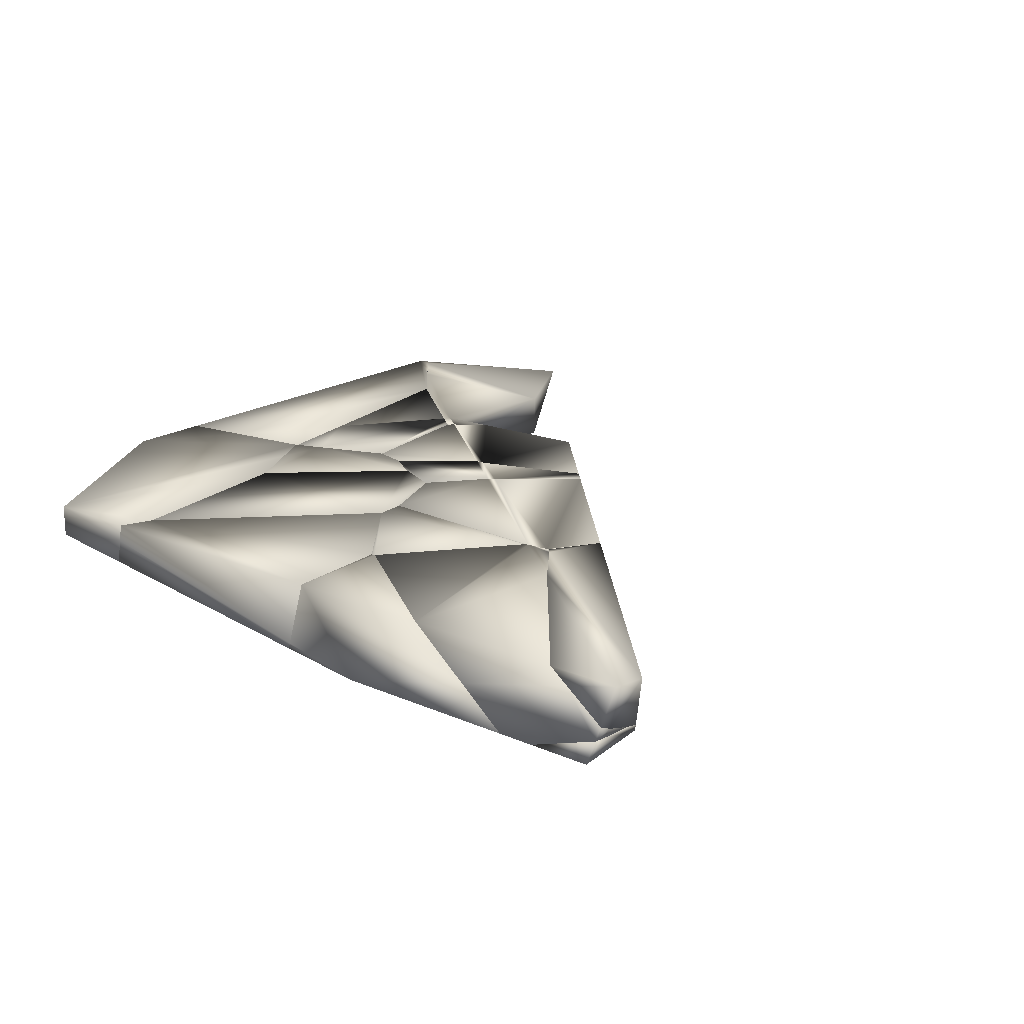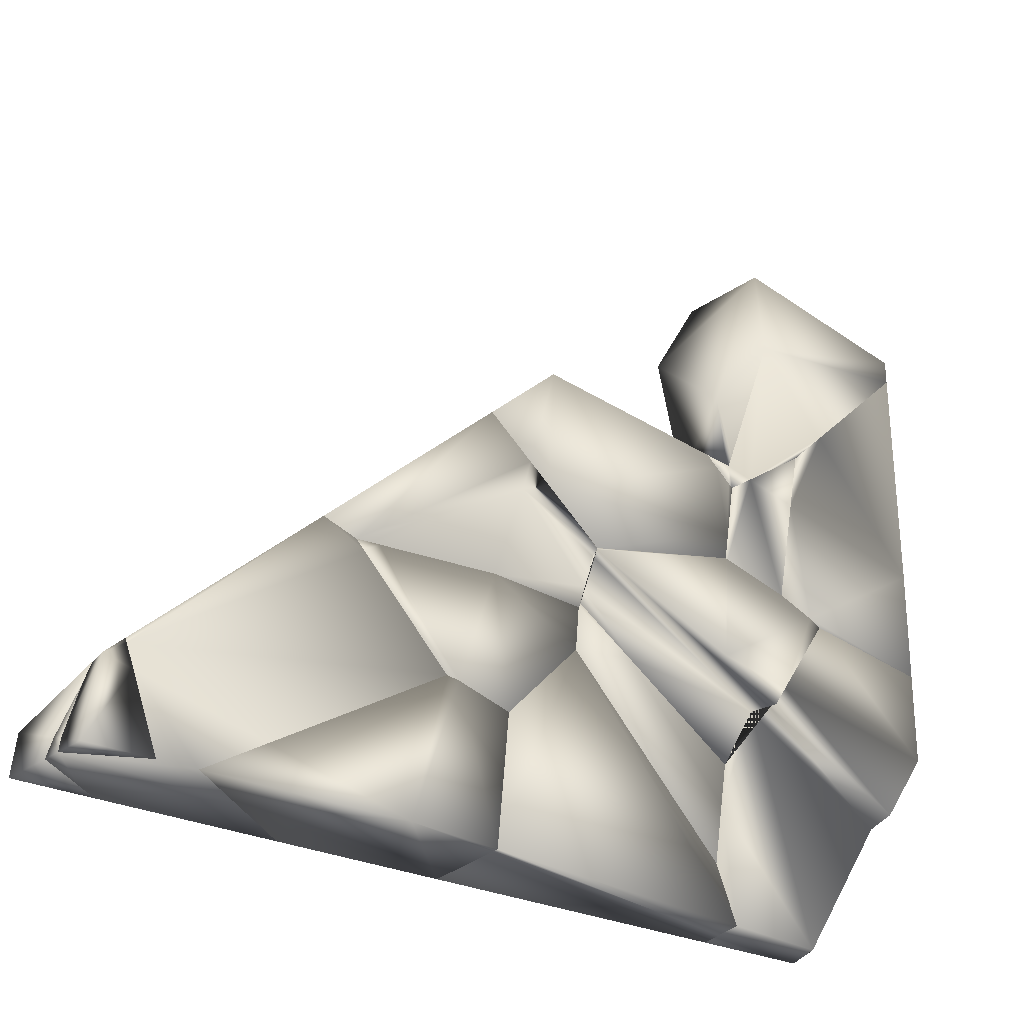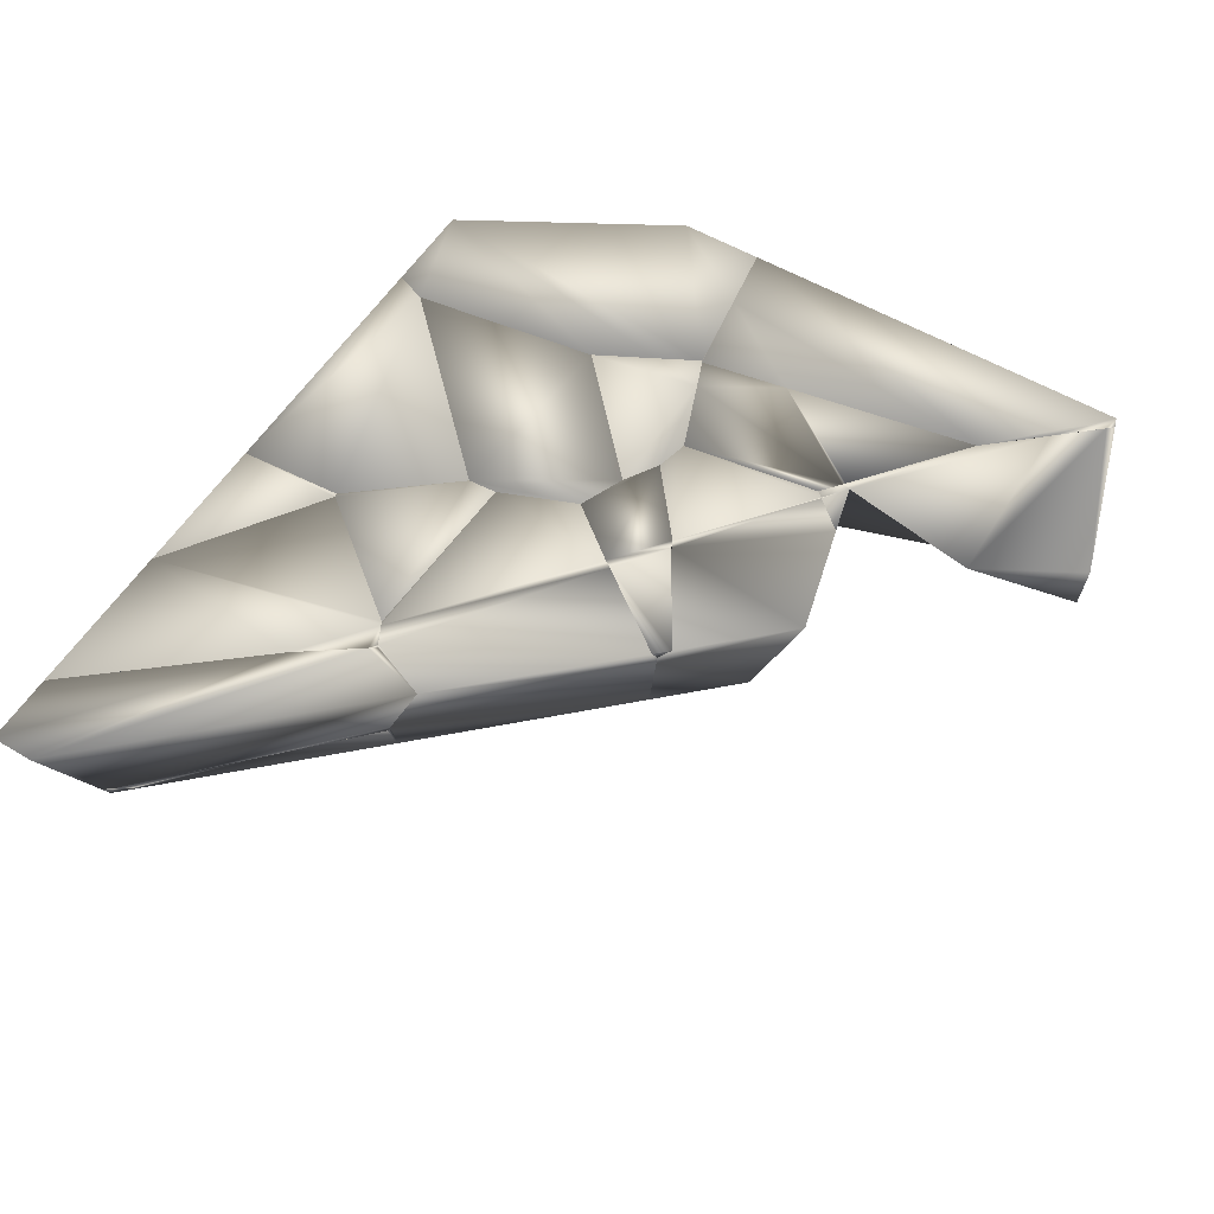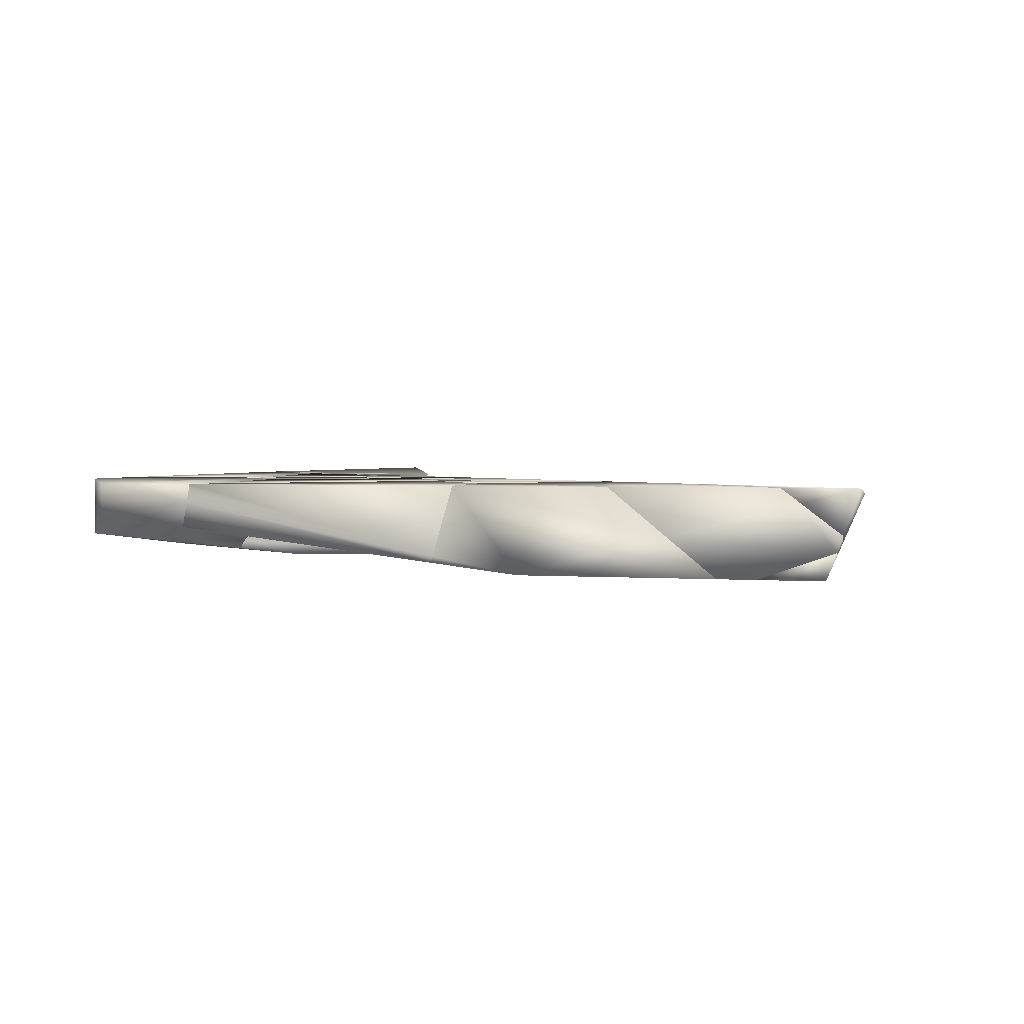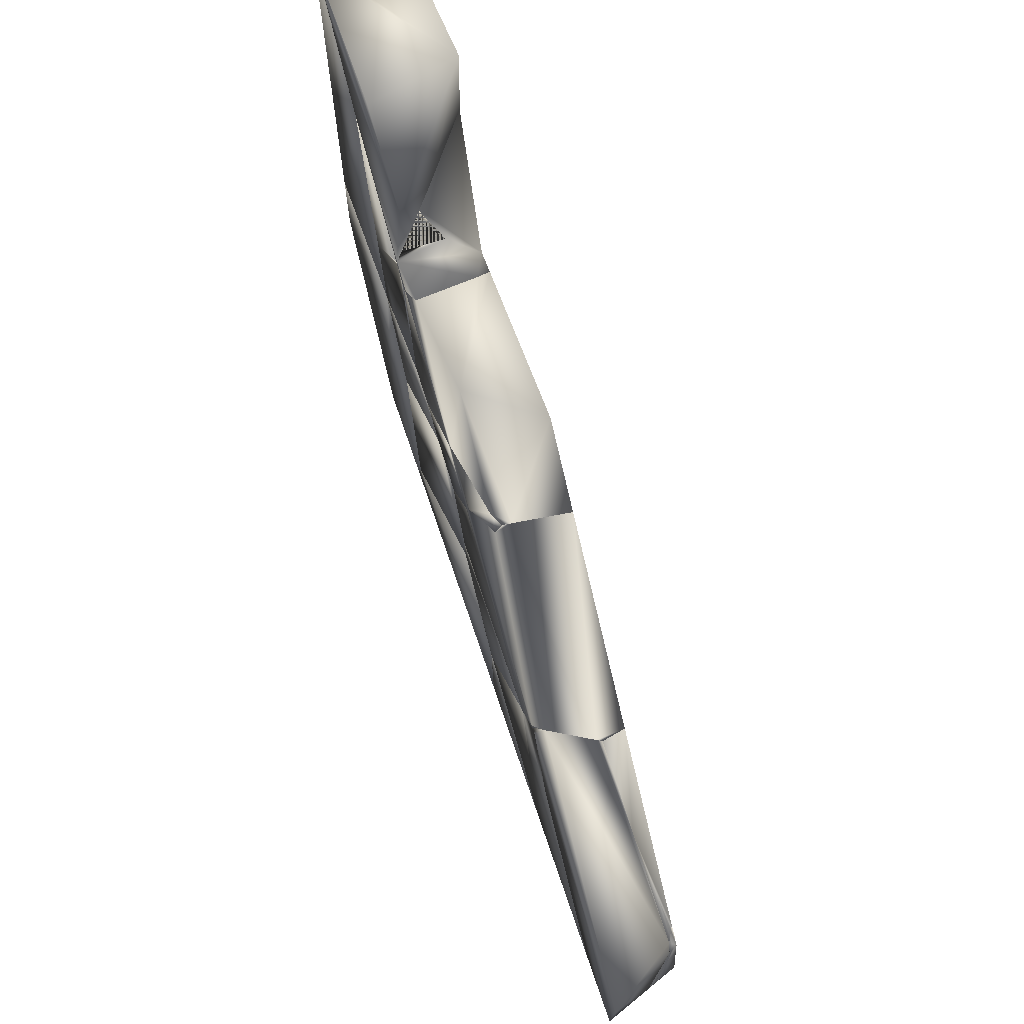
<metadata>
{"format":"obj","ext":"obj","renderer":"f3d","projection":"perspective","resolution":1024,"background":"white","views":[{"elev":19.0,"azim":-140.3,"up":"+Y"},{"elev":-35.9,"azim":-27.5,"up":"+Z"},{"elev":55.9,"azim":-58.4,"up":"+Y"},{"elev":2.1,"azim":-163.8,"up":"+Y"},{"elev":69.5,"azim":-108.6,"up":"+Z"}]}
</metadata>
<code>
v  6.707 -0.3227 7.673
v  3.411 1.233 8.849
v  3.851 -0.3227 8.682
v  2.918 1.134 4.608
v  2.973 -0.3227 3.919
v  3.951 -0.3227 6.977
v  2.506 1.11 7.043
v  3.3 0.4084 6.079
v  6.546 1.052 7.878
v  6.707 0.5814 7.771
v  6.51 1.14 7.891
v  6.414 1.133 7.776
v  5.754 1.134 7.02
v  6.693 -0.3208 7.198
v  5 -0.3149 5.26
v  2.064 1.08 4.819
v  2.445 -0.08359 4.175
v  2.55 -0.3227 4.011
v  2.722 -0.3227 3.802
v  2.501 1.131 4.297
v  2.513 1.134 4.283
v  2.945 -0.3227 3.533
v  3.328 0.1906 4.08
v  3.731 0.5534 4.67
v  3.606 0.6492 4.639
v  3.115 1.027 4.515
v  3.406 -0.3203 3.771
v  4.427 -0.3166 4.602
v  2.995 1.134 4.496
v  4.897 1.134 6.039
v  2.945 1.134 4.455
v  2.601 1.134 4.176
v  3.012 -0.3223 3.451
o Object001
g Object001
f 5 6 24 23
f 6 3 8
f 4 16 17 5
f 8 25 24 6
f 1 14 10
f 14 1 6 15
f 1 3 6
f 8 3 7
f 3 2 7
f 7 4 8
f 4 20 16
f 20 4 21
f 9 3 1 10
f 3 9 11 2
f 12 7 2 11
f 7 12 13 4
f 27 28 15 6 5
f 18 5 17
f 5 18 19
f 19 22 5
f 33 27 5 22
f 25 8 4 26
f 23 26 4 5
f 30 29 4 13
f 4 29 31
f 31 32 21 4
f 32 33 22 19 18 17 16 20 21
f 9 10 14 15 28 30 13 12 11
f 24 25 26 29 30 28 27 33 32 31 29 26 23
v  6.707 1.134 7.831
v  6.568 -0.3032 2.693
v  4.233 -0.3158 3.489
v  4.3 1.134 2.621
v  4.439 -0.3138 1.164
v  3.88 -0.3169 1.473
v  4.028 1.134 1.063
v  6.546 1.052 7.878
v  6.707 0.5814 7.771
v  6.51 1.14 7.891
v  6.414 1.133 7.776
v  5.754 1.134 7.02
v  6.693 -0.3208 7.198
v  5 -0.3149 5.26
v  4.427 -0.3166 4.602
v  4.897 1.134 6.039
v  6.645 -0.09886 0.7423
v  6.646 0.5069 0.7039
v  6.707 1.134 0.6556
v  5.549 1.134 0.8262
v  4.059 1.134 1.046
v  4.635 -0.287 1.05
o Object002
g Object002
f 34 41 42
f 41 34 43
f 34 44 43
f 44 34 45
f 35 50 51
f 36 35 47 48
f 38 35 36 39
f 40 37 53 54
f 38 55 50 35
f 46 35 34 42
f 35 46 47
f 52 34 35 51
f 49 45 34 52 53 37
f 37 40 39 36 48 49
f 49 48 47 46 42 41 43 44 45
f 38 39 40 54 55
f 55 54 53 52 51 50
v  -0.5113 -0.3227 4.681
v  0.1462 0.9577 5.293
v  2.064 1.08 4.819
v  2.445 -0.08359 4.175
v  2.55 -0.3227 4.011
v  2.945 -0.3227 3.533
v  2.722 -0.3227 3.802
v  2.501 1.131 4.297
v  2.513 1.134 4.283
v  -1.572 0.6816 3.478
v  -1.686 -0.3227 3.427
v  -0.6149 -0.3227 2.256
v  -0.9676 -0.3227 2.641
v  0.2722 -0.3227 1.287
v  0.4197 1.134 2.599
v  1.669 1.134 1.599
v  -1.388 0.9725 3.66
v  0.2916 1.113 2.65
v  -1.555 0.8441 3.489
v  0.4022 0.5828 1.304
v  2.601 1.134 4.176
v  2.249 1.134 1.738
v  2.861 -0.3227 2.405
v  2.787 -0.3227 1.889
v  3.012 -0.3223 3.451
o Object003
g Object003
f 65 66 56 57
f 60 59 57 56
f 56 68 67 62 60
f 77 71 70 64 76
f 58 57 59
f 73 72 57 58 63
f 63 64 70 73
f 56 66 68
f 72 74 65 57
f 78 61 62 67 69 79
f 78 80 61
f 75 69 67 68 66 65 74
f 74 72 73 70 71 75
f 59 60 62 61 80 76 64 63 58
f 69 75 71 77 79
f 80 78 79 77 76
v  3.69 0.7152 4.244
v  2.822 -0.3227 1.876
v  3.518 1.134 1.257
v  3.88 -0.3169 1.473
v  4.233 -0.3158 3.489
v  4.3 1.134 2.621
v  4.028 1.134 1.063
v  3.328 0.1906 4.08
v  3.731 0.5534 4.67
v  3.606 0.6492 4.639
v  3.406 -0.3203 3.771
v  3.115 1.027 4.515
v  2.945 1.134 4.455
v  4.427 -0.3166 4.602
v  4.897 1.134 6.039
v  2.995 1.134 4.496
v  2.861 -0.3227 2.405
v  3.012 -0.3223 3.451
v  2.787 -0.3227 1.889
v  2.601 1.134 4.176
v  2.249 1.134 1.738
o Object004
g Object004
f 91 98 97 82 84 85
f 88 81 92
f 91 85 94
f 86 87 83 93 96
f 88 89 81
f 90 81 89
f 81 90 92
f 93 83 101 100
f 95 86 96
f 82 97 99
f 85 84 87 86 95 94
f 88 92 96 93 100 98 91 94 95 96 92 90 89
f 83 87 84 82 99 101
f 98 100 101 99 97
v  4.566 1.134 -4.599
v  6.707 1.134 -0.837
v  4.566 0.5787 -4.599
v  6.03 0.6681 -2.026
v  6.038 0.1267 -2.012
v  6.707 0.06652 -0.837
v  3.642 -0.03727 -0.6561
v  3.69 -0.187 -0.6784
v  3.884 -0.206 -0.3222
v  3.525 0.3203 -0.6027
v  3.684 1.134 0.3282
v  6.707 1.134 0.6556
v  6.646 0.5069 0.7039
v  6.645 -0.09886 0.7423
v  5.549 1.134 0.8262
v  4.059 1.134 1.046
v  4.635 -0.287 1.05
v  2.814 0.3001 -2.551
v  2.919 0.2873 -1.788
v  3.148 1.134 -0.6977
v  3.027 0.3942 -4.599
v  2.664 0.3183 -3.63
v  2.68 1.134 -4.043
v  2.896 1.134 -4.599
v  2.951 0.8214 -4.599
o Object005
g Object005
f 119 123 122 104
f 102 103 105
f 105 104 102
f 103 113 114
f 107 105 103
f 105 107 106
f 111 120 119 104 105
f 103 116 113
f 117 116 103 102 112
f 102 125 124 121 112
f 108 105 106 109
f 110 109 106 107
f 108 111 105
f 125 102 126
f 114 115 107 103
f 118 110 107 115
f 126 102 104 122
f 116 117 118 115 114 113
f 110 118 117 112 121 120 111 108 109
f 119 120 121 124 123
f 123 124 125 126 122
v  2.676 -0.3227 -0.1017
v  2.822 -0.3227 1.876
v  3.518 1.134 1.257
v  1.02 0.01506 -0.4546
v  3.642 -0.03727 -0.6561
v  3.69 -0.187 -0.6784
v  3.884 -0.206 -0.3222
v  3.525 0.3203 -0.6027
v  2.919 0.2873 -1.788
v  3.684 1.134 0.3282
v  3.148 1.134 -0.6977
v  2.787 -0.3227 1.889
v  2.249 1.134 1.738
v  0.2649 -0.3227 1.257
v  0.287 -0.1294 1.238
v  0.2722 -0.3227 1.287
v  0.1266 -0.127 0.59
v  0.03866 -0.1256 0.2349
v  4.439 -0.3138 1.164
v  4.635 -0.287 1.05
v  4.028 1.134 1.063
v  4.059 1.134 1.046
v  3.88 -0.3169 1.473
v  1.067 1.134 1.222
v  0.3898 0.7045 1.186
v  1.669 1.134 1.599
v  0.4022 0.5828 1.304
o Object006
g Object006
f 127 131 132
f 133 146 145 127
f 133 127 132
f 140 141 134 131 127
f 138 142 140 127 128
f 134 141 143 130 135
f 129 147 148 136
f 129 136 137 150 152 139
f 130 143 144
f 145 149 128 127
f 130 144 151 150 137 135
f 136 148 146 133 132 131 134 135 137
f 138 139 152 153 142
f 151 144 143 141 140 142 153
f 129 139 138 128 149 147
f 148 147 149 145 146
f 150 151 153 152
v  2.814 0.3001 -2.551
v  2.664 0.3183 -3.63
v  2.68 1.134 -4.043
v  1.02 0.01506 -0.4546
v  2.919 0.2873 -1.788
v  1.067 1.134 1.222
v  3.148 1.134 -0.6977
v  -0.04815 -0.1059 -0.6674
v  -0.3143 1.134 -1.001
v  0.00501 -0.1268 0.1496
v  0.03866 -0.1256 0.2349
v  0.257 1.134 0.8832
v  -0.2833 1.134 -0.4834
v  0.3898 0.7045 1.186
o Object007
g Object007
f 157 164 163 161 155 154
f 154 158 157
f 162 166 165 159 160 156
f 155 161 162 156
f 154 155 156 160 158
f 167 159 165
f 161 163 166 162
f 157 158 160 159 167 164
f 164 167 165 166 163
v  -1.46 -0.1437 -4.599
v  -1.491 -0.03932 -4.599
v  -1.837 1.134 -4.599
v  -0.04815 -0.1059 -0.6674
v  -1.305 -0.2043 -2.23
v  -0.3143 1.134 -1.001
v  -1.731 1.134 -2.762
v  3.027 0.3942 -4.599
v  2.951 0.8214 -4.599
v  2.664 0.3183 -3.63
v  2.896 1.134 -4.599
v  2.68 1.134 -4.043
o Object008
g Object008
f 168 169 176 175
f 178 176 169 170
f 179 178 170 174 173
f 171 172 168 175 177
f 172 174 170 169 168
f 172 171 173 174
f 177 179 173 171
f 176 178 179 177 175
v  -1.105 -0.3227 2.029
v  -1.614 0.9747 3.42
v  -0.5944 1.106 1.989
v  -0.5096 1.134 1.851
v  -4.619 0.1919 0.26
v  -4.264 1 0.6018
v  -1.621 -0.3227 0.1765
v  -3.633 -0.3227 0.0904
v  0.257 1.134 0.8832
v  -0.2833 1.134 -0.4834
v  0.005012 -0.1268 0.1497
v  -4.029 -0.3227 0.07346
v  -4.596 -0.3227 0.3212
v  -3.545 1.134 -0.591
v  -3.478 1.134 -0.6201
v  -4.663 0.09455 0.2205
v  -3.852 1.079 -0.4397
v  -3.892 1.076 -0.4211
v  0.03866 -0.1256 0.2348
v  0.1266 -0.127 0.59
v  0.287 -0.1294 1.238
v  0.2649 -0.3227 1.257
v  0.3898 0.7045 1.186
v  -0.9676 -0.3227 2.641
v  -1.686 -0.3227 3.427
v  -1.572 0.6816 3.478
v  -1.555 0.8441 3.489
v  -0.6149 -0.3227 2.256
v  0.4022 0.5828 1.304
v  0.2722 -0.3227 1.287
o Object009
g Object009
f 189 194 193 183 188
f 196 197 185 181 182
f 182 183 193 196
f 180 187 186
f 199 180 186 190 198
f 200 201 180
f 201 209 207 180
f 199 200 180
f 191 187 180 203 204 192
f 184 195 192 204 205
f 205 206 181 185 184
f 207 203 180
f 182 181 206 208 202 188 183
f 202 198 190 189 188
f 197 195 184 185
f 194 189 190 186 187 191
f 195 197 196 193 194 191 192
f 209 201 200 199 198 202 208
f 205 204 203 207 209 208 206
v  -3.633 -0.3227 0.0904
v  -1.621 -0.3227 0.1765
v  -4.029 -0.3227 0.07346
v  -3.888 -0.3227 -0.105
v  -3.478 1.134 -0.6201
v  -2.225 -0.3227 -1.989
v  -2.431 -0.3227 -1.947
v  -1.305 -0.2043 -2.23
v  -1.731 1.134 -2.762
v  -1.796 1.134 -2.749
v  -0.04815 -0.1059 -0.6674
v  0.005012 -0.1268 0.1497
v  -0.3143 1.134 -1.001
v  -0.2833 1.134 -0.4834
o Object010
g Object010
f 210 213 216 215 211
f 212 213 210
f 211 215 217 220 221
f 222 218 219 214 223
f 210 211 221 223 214 212
f 213 212 214 219 216
f 219 218 217 215 216
f 222 220 217 218
f 223 221 220 222
v  -2.954 -0.3227 -4.599
v  -6.242 -0.3227 -4.599
v  -5.444 0.3283 -4.599
v  -4.455 1.134 -4.599
v  -5.243 -0.3227 -3.904
v  -1.46 -0.1437 -4.599
v  -1.491 -0.03932 -4.599
v  -1.837 1.134 -4.599
v  -2.431 -0.3227 -1.947
v  -2.225 -0.3227 -1.989
v  -1.796 1.134 -2.749
v  -1.305 -0.2043 -2.23
v  -1.731 1.134 -2.762
o Object011
g Object011
f 224 225 226
f 224 230 229
f 225 224 228
f 231 230 224 226 227
f 229 235 233 224
f 232 228 224 233
f 234 236 231 227
f 228 232 234 227 226 225
f 230 231 236 235 229
f 232 233 235 236 234
v  -7.586 0.8883 -4.599
v  -8.246 0.3896 -4.599
v  -8.197 0.2469 -4.31
v  -6.032 -0.03512 -1.232
v  -7.26 1.134 -4.599
v  -3.99 1.078 -0.5423
v  -4.765 1.134 -1.573
v  -3.888 -0.3227 -0.105
v  -3.892 1.076 -0.4211
v  -4.663 0.09455 0.2205
v  -4.596 -0.3227 0.3212
v  -4.029 -0.3227 0.07346
v  -3.852 1.079 -0.4397
v  -3.545 1.134 -0.591
v  -3.478 1.134 -0.6201
v  -6.878 -0.3227 -4.599
v  -8.145 0.1213 -4.599
v  -8.138 0.09299 -4.388
v  -7.979 -0.06599 -3.543
v  -7.342 -0.3227 -3.267
v  -7.483 -0.3227 -2.862
v  -7.587 -0.2849 -2.874
v  -7.761 -0.2007 -3.063
v  -7.509 -0.3227 -2.788
v  -6.242 -0.3227 -4.599
v  -5.444 0.3283 -4.599
v  -5.243 -0.3227 -3.904
v  -2.431 -0.3227 -1.947
v  -4.455 1.134 -4.599
v  -1.796 1.134 -2.749
o Object012
g Object012
f 253 254 239 238
f 241 265 262 237
f 240 258 260 247 246
f 247 260 257 244 248
f 249 242 245
f 242 249 250 243
f 265 241 243 250 251 266
f 254 255 239
f 258 240 259
f 253 238 237 262 261 252
f 261 263 256 252
f 257 256 263 264 244
f 240 246 245 242 243 241 237 238 239 255 259
f 248 251 250 249 245 246 247
f 258 259 255 254 253 252 256 257 260
f 266 251 248 244 264
f 266 264 263 261 262 265
v  -7.822 -0.3227 -3.122
v  -7.978 -0.3227 -4.599
v  -8.138 0.09299 -4.388
v  -8.145 0.1213 -4.599
v  -7.509 -0.3227 -2.788
v  -7.483 -0.3227 -2.862
v  -7.342 -0.3227 -3.267
v  -6.878 -0.3227 -4.599
v  -7.587 -0.2849 -2.874
v  -7.979 -0.06599 -3.543
v  -7.899 -0.1669 -3.211
v  -7.761 -0.2007 -3.063
o Object013
g Object013
f 267 277 276 269 268
f 272 267 273
f 268 269 270
f 271 267 272
f 270 274 268
f 275 267 271
f 267 275 278 277
f 268 274 273 267
f 275 271 272 273 274 270 269 276 278
f 276 277 278
v  -8.503 1.041 -3.907
v  -8.527 1.134 -4.599
v  -7.586 0.8883 -4.599
v  -8.246 0.3896 -4.599
v  -8.197 0.2469 -4.31
v  -6.032 -0.03512 -1.232
v  -7.26 1.134 -4.599
v  -3.99 1.078 -0.5423
v  -4.765 1.134 -1.573
v  -4.264 1 0.6018
v  -4.619 0.1919 0.26
v  -4.663 0.09455 0.2205
v  -3.892 1.076 -0.4211
v  -7.761 -0.2007 -3.063
v  -7.899 -0.1669 -3.211
v  -7.979 -0.06599 -3.543
o Object014
g Object014
f 282 283 279 280
f 280 285 281
f 281 282 280
f 283 294 293 279
f 279 286 287 280
f 287 285 280
f 286 279 288 291
f 290 289 284
f 292 284 289 288 279 293
f 286 291 290 284 292 294 283 282 281 285 287
f 291 288 289 290
f 293 294 292
v  -1.388 0.9725 3.66
v  0.2916 1.113 2.65
v  0.4197 1.134 2.599
v  -0.5096 1.134 1.851
v  -1.614 0.9747 3.42
v  -1.555 0.8441 3.489
v  -0.5944 1.106 1.989
v  0.257 1.134 0.8832
v  1.669 1.134 1.599
v  1.067 1.134 1.222
v  0.4022 0.5828 1.304
v  0.3898 0.7045 1.186
o Object015
g Object015
f 303 304 302 298 297
f 301 299 295 296
f 296 297 298 301
f 299 300 295
f 305 300 299 301 298 302 306
f 305 303 297 296 295 300
f 302 304 306
f 304 303 305 306

</code>
